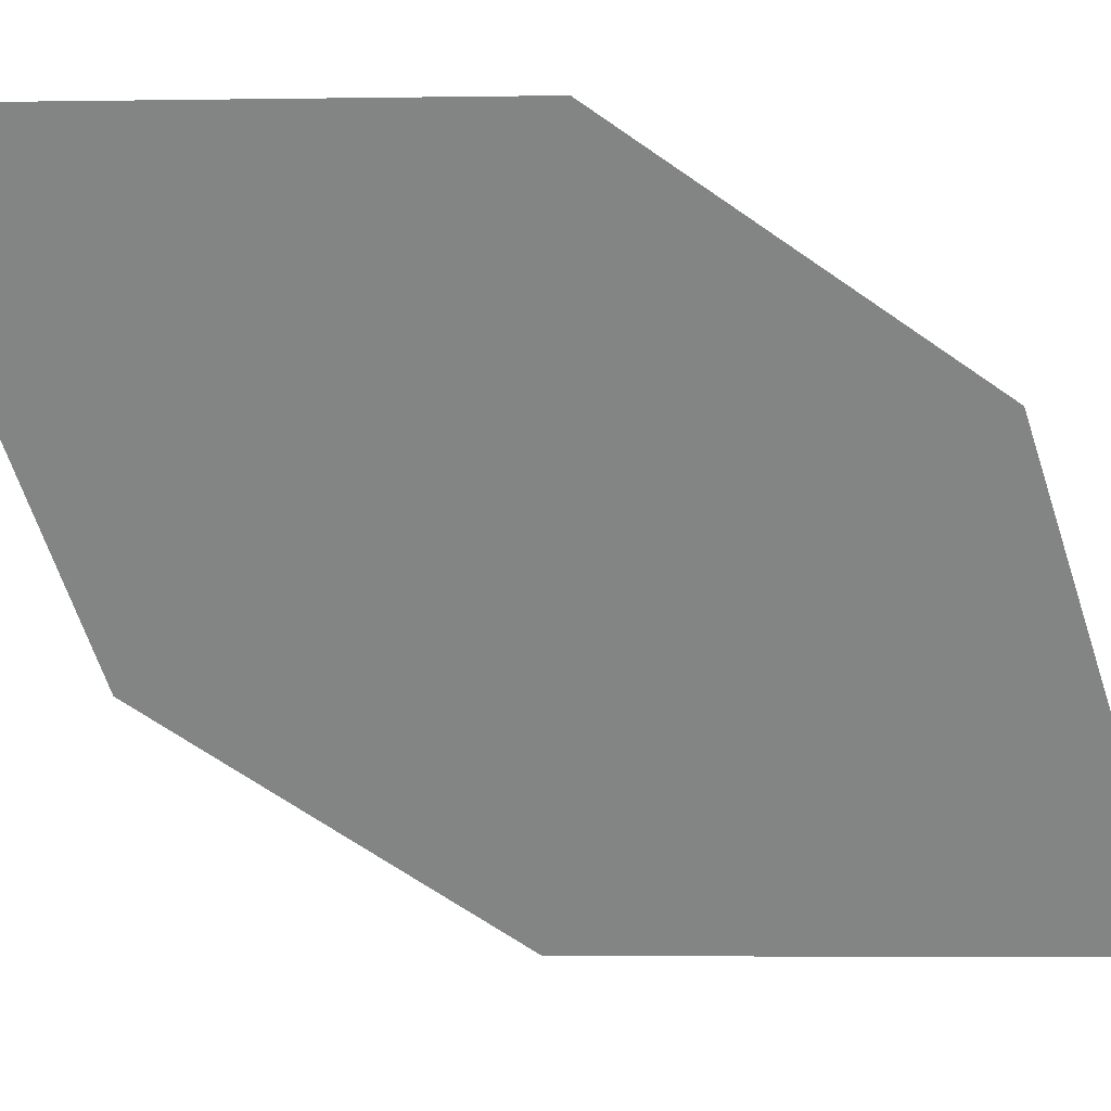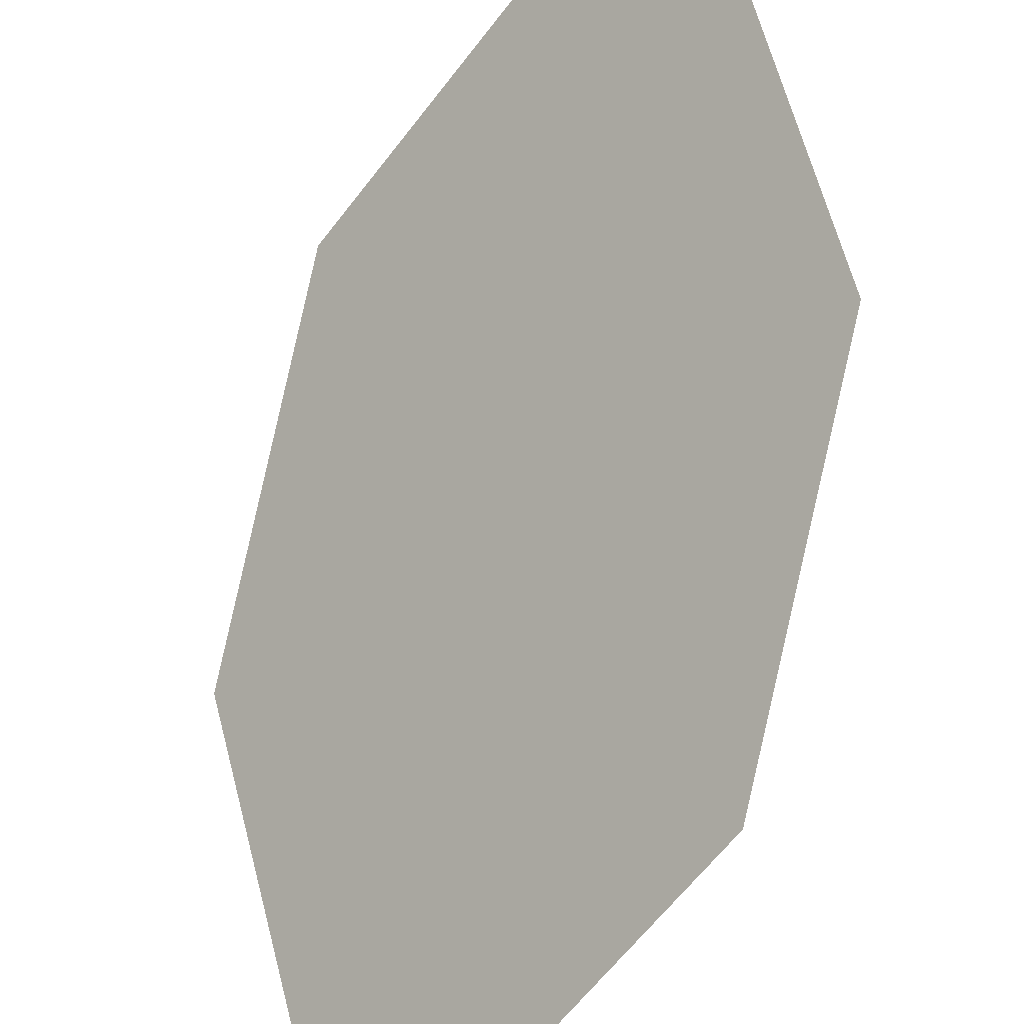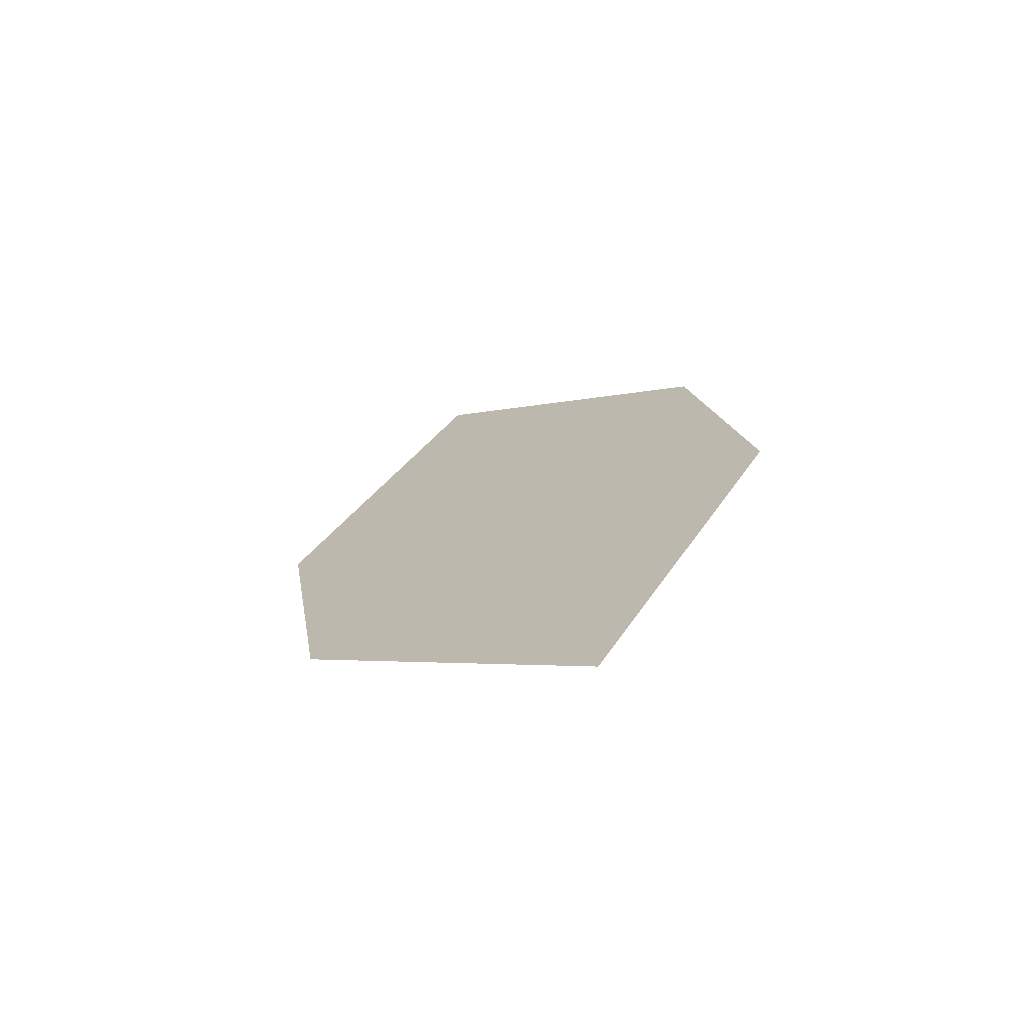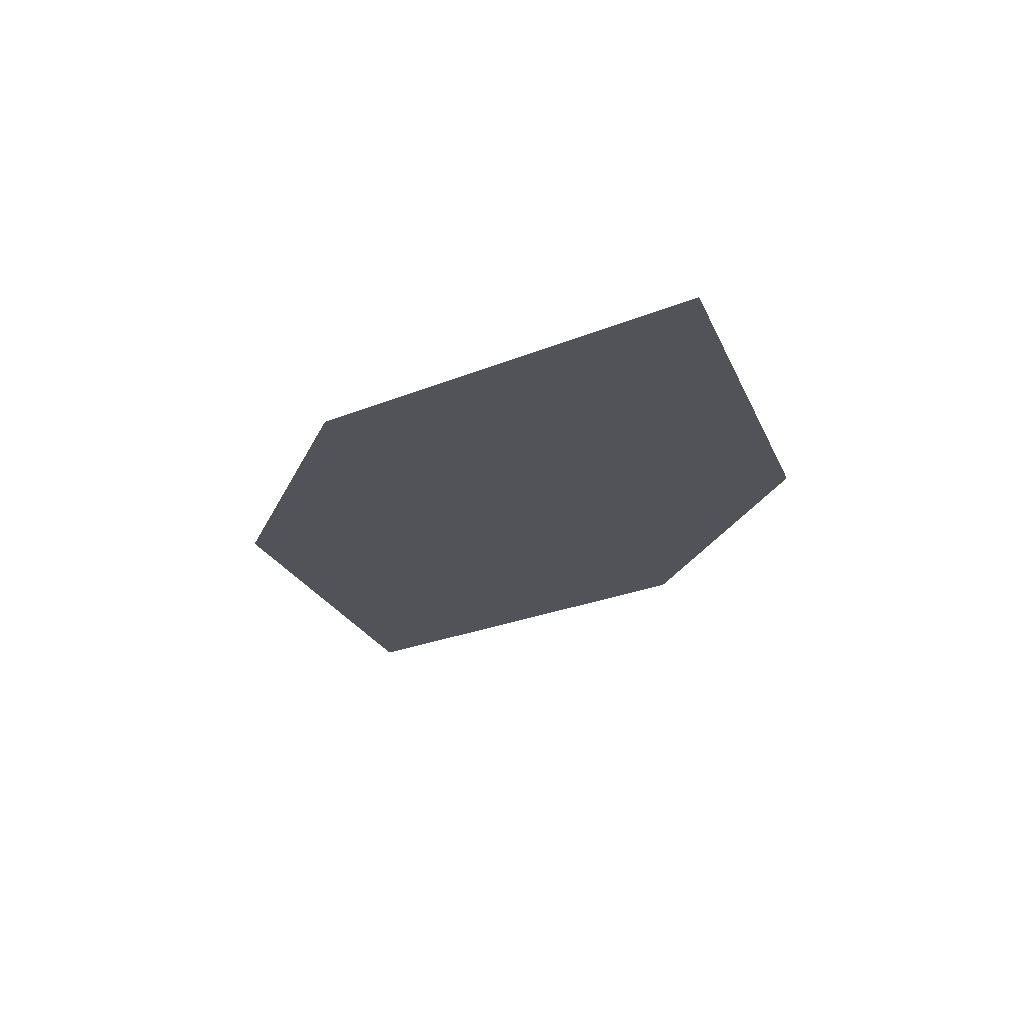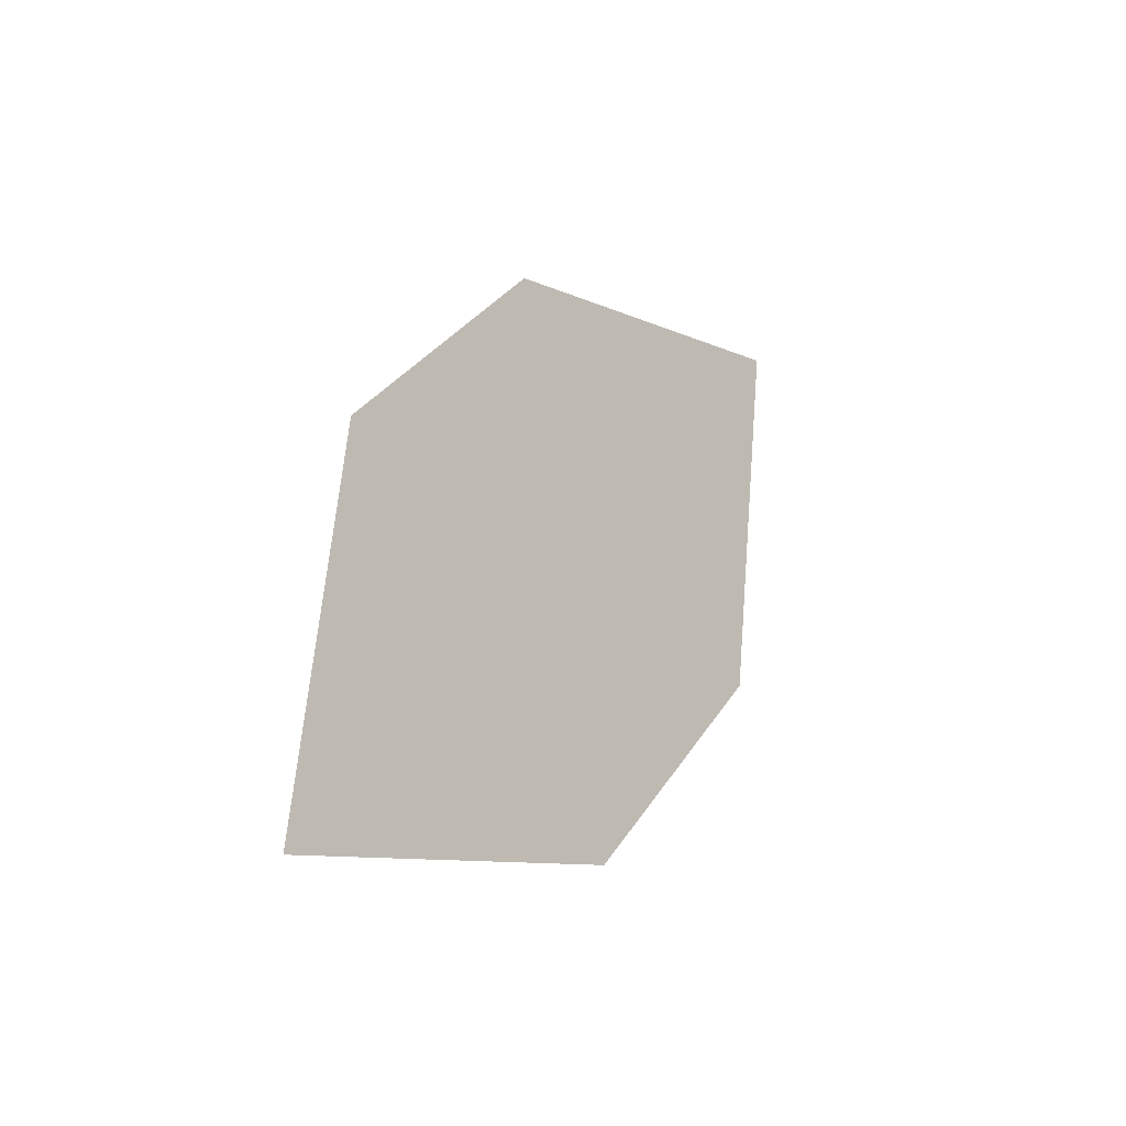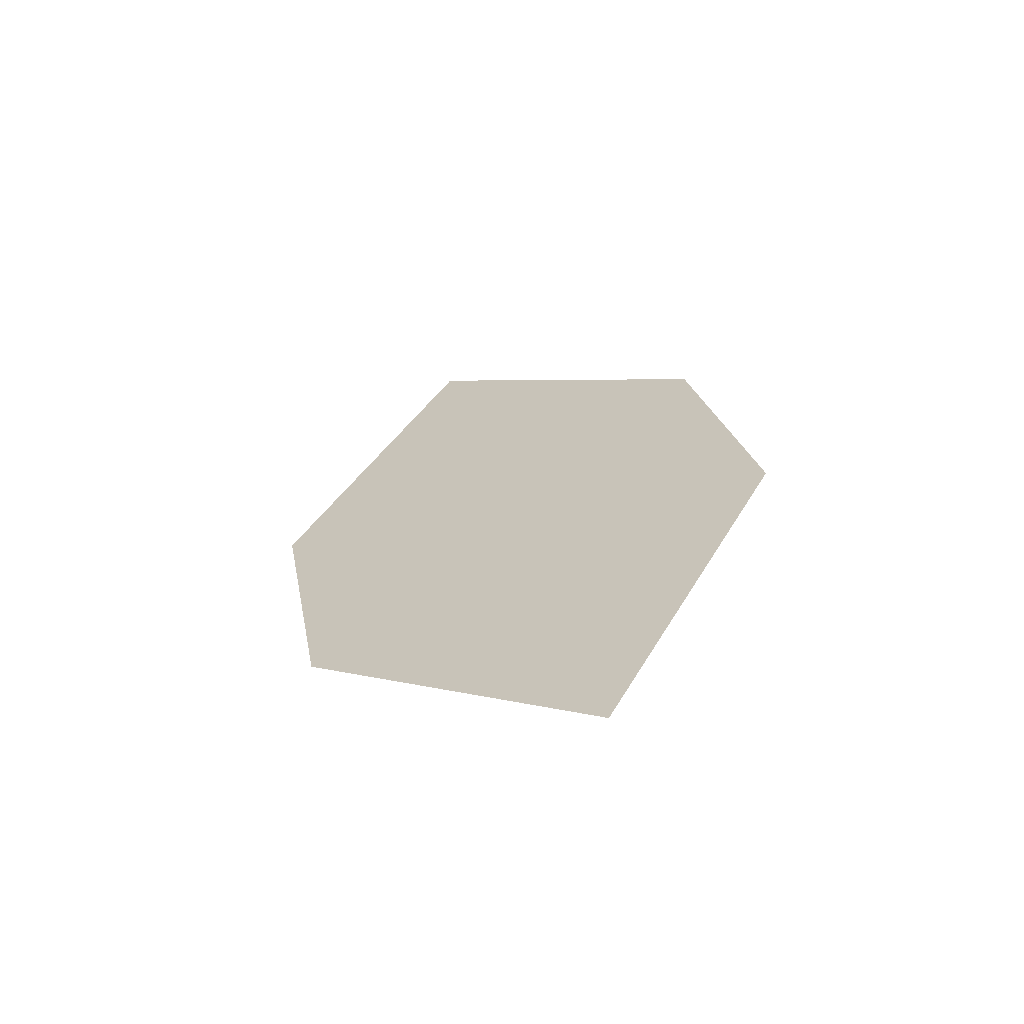
<metadata>
{"format":"obj","ext":"obj","renderer":"f3d","projection":"perspective","resolution":1024,"background":"white","views":[{"elev":63.6,"azim":-61.7,"up":"+Z"},{"elev":-65.3,"azim":170.1,"up":"+Z"},{"elev":-48.6,"azim":152.8,"up":"+Y"},{"elev":46.7,"azim":-53.5,"up":"+Y"},{"elev":-53.8,"azim":-106.5,"up":"+Y"},{"elev":-43.4,"azim":150.2,"up":"+Y"}]}
</metadata>
<code>
o leaves.043
v 0.1055 0.1102 0.8056
v 0.1224 0.1363 0.8433
v 0.09726 0.2145 0.8589
v 0.08307 0.1536 0.8034
v 0.08032 0.1884 0.8212
v 0.1197 0.1711 0.8611
f 1 2 6 3
f 1 3 5 4

</code>
